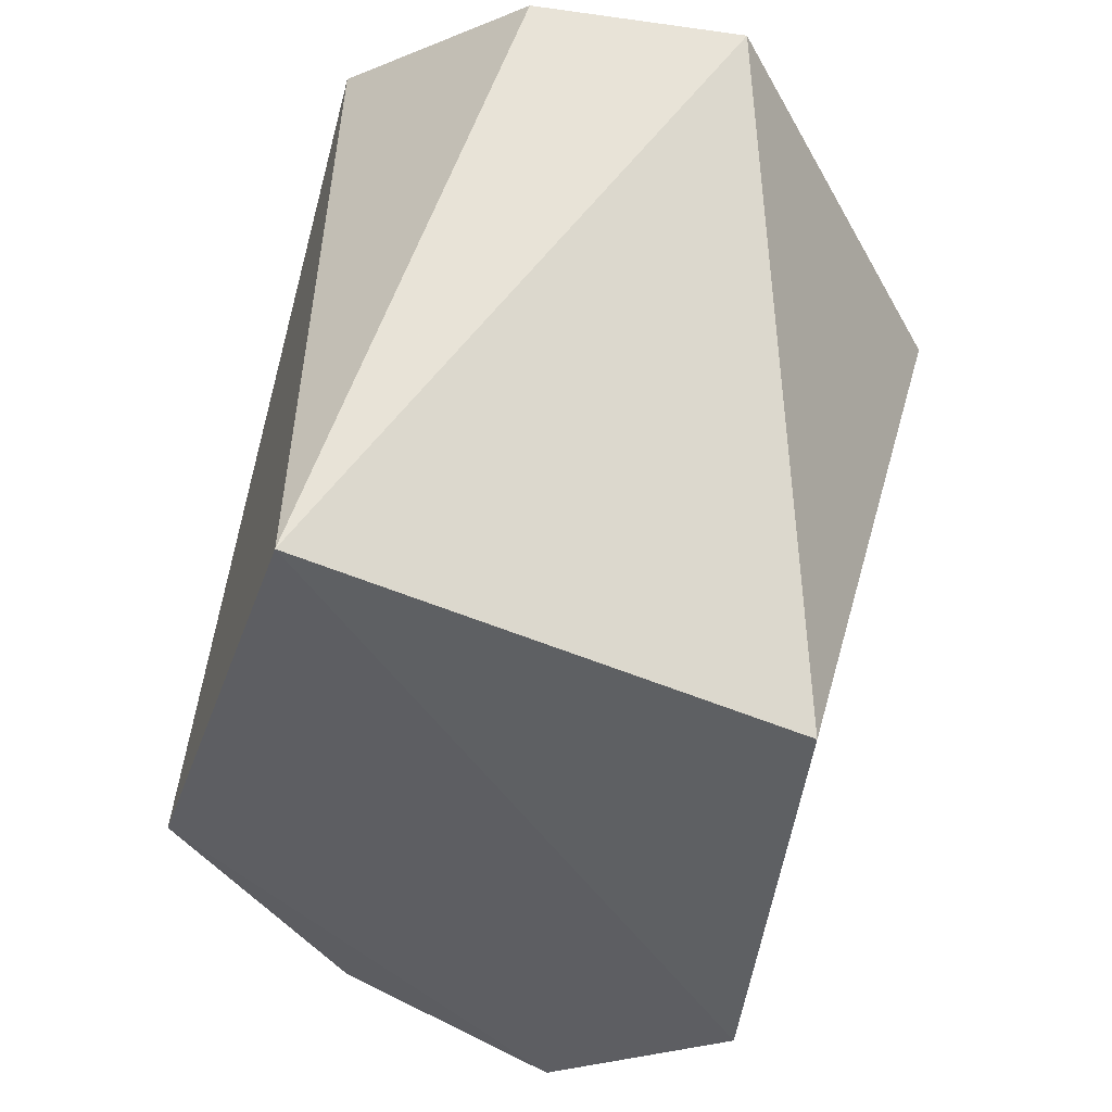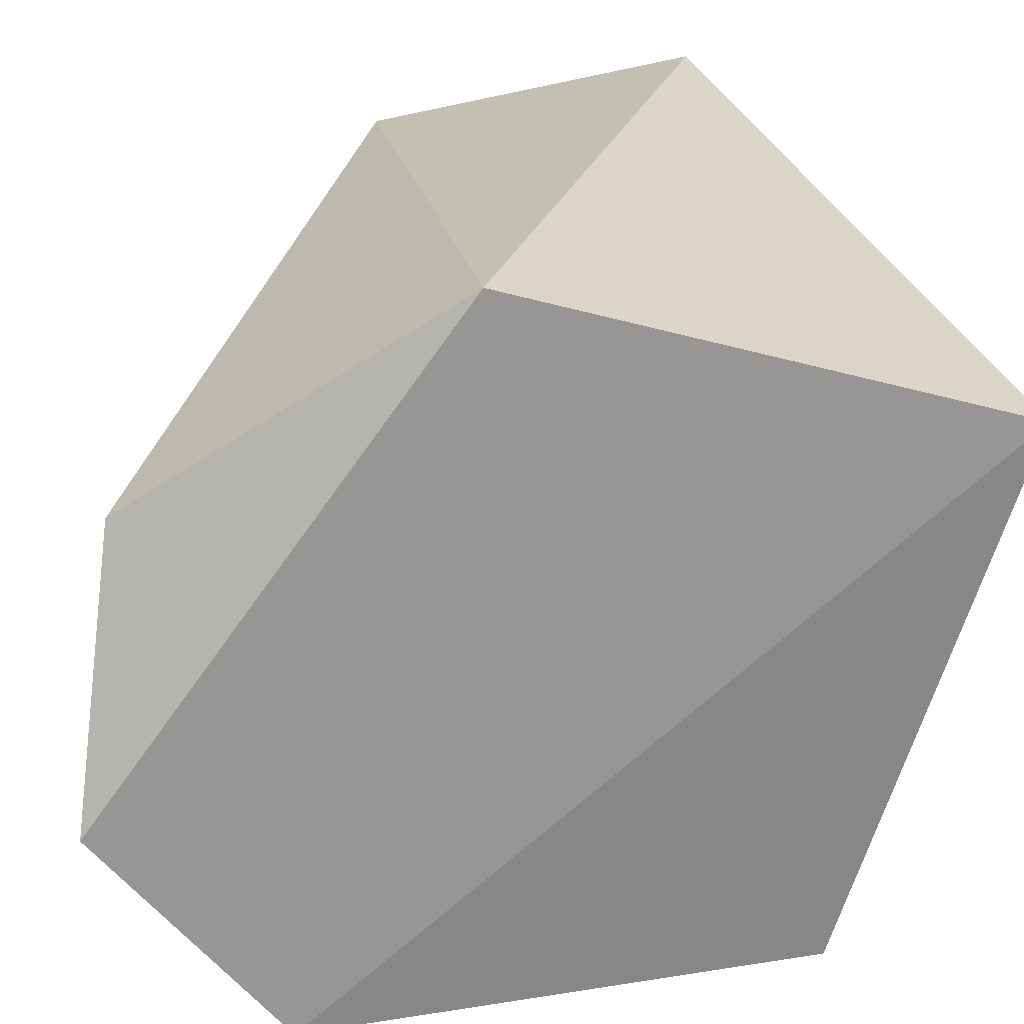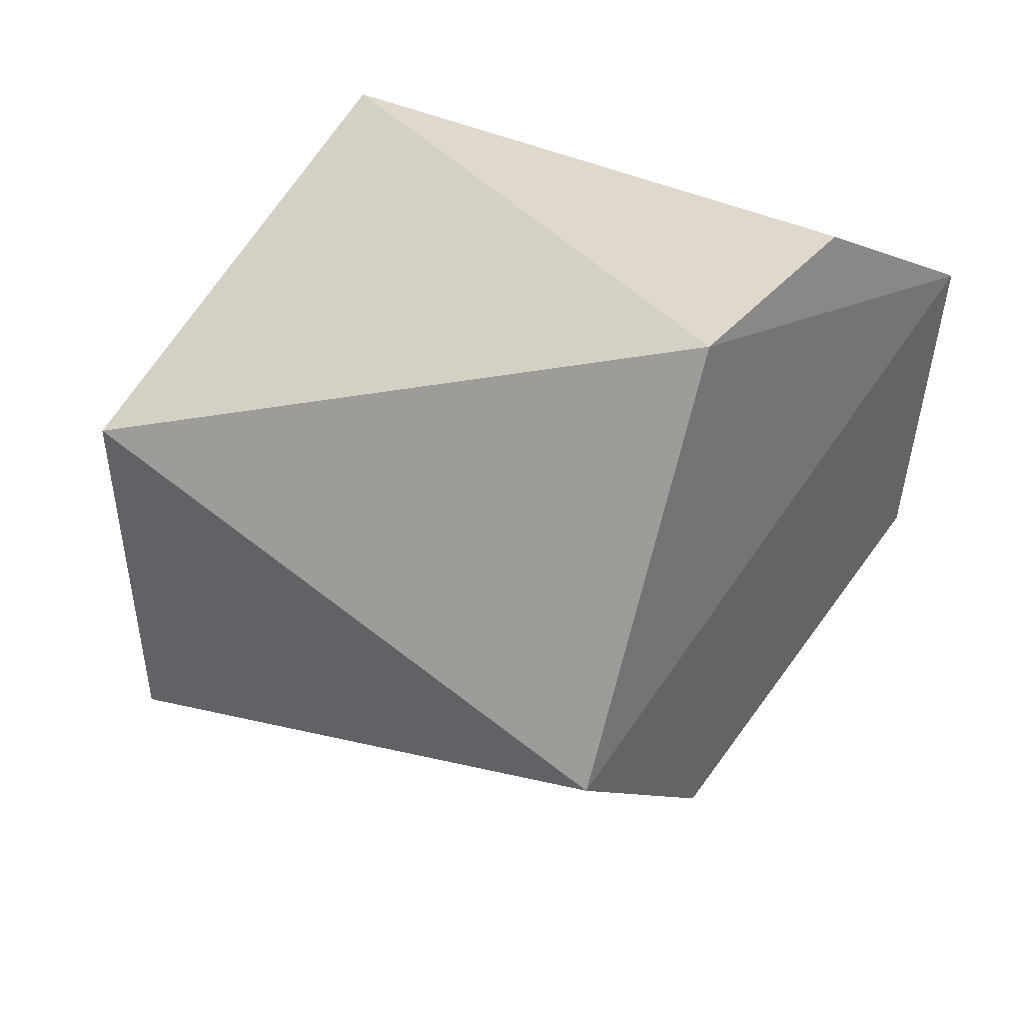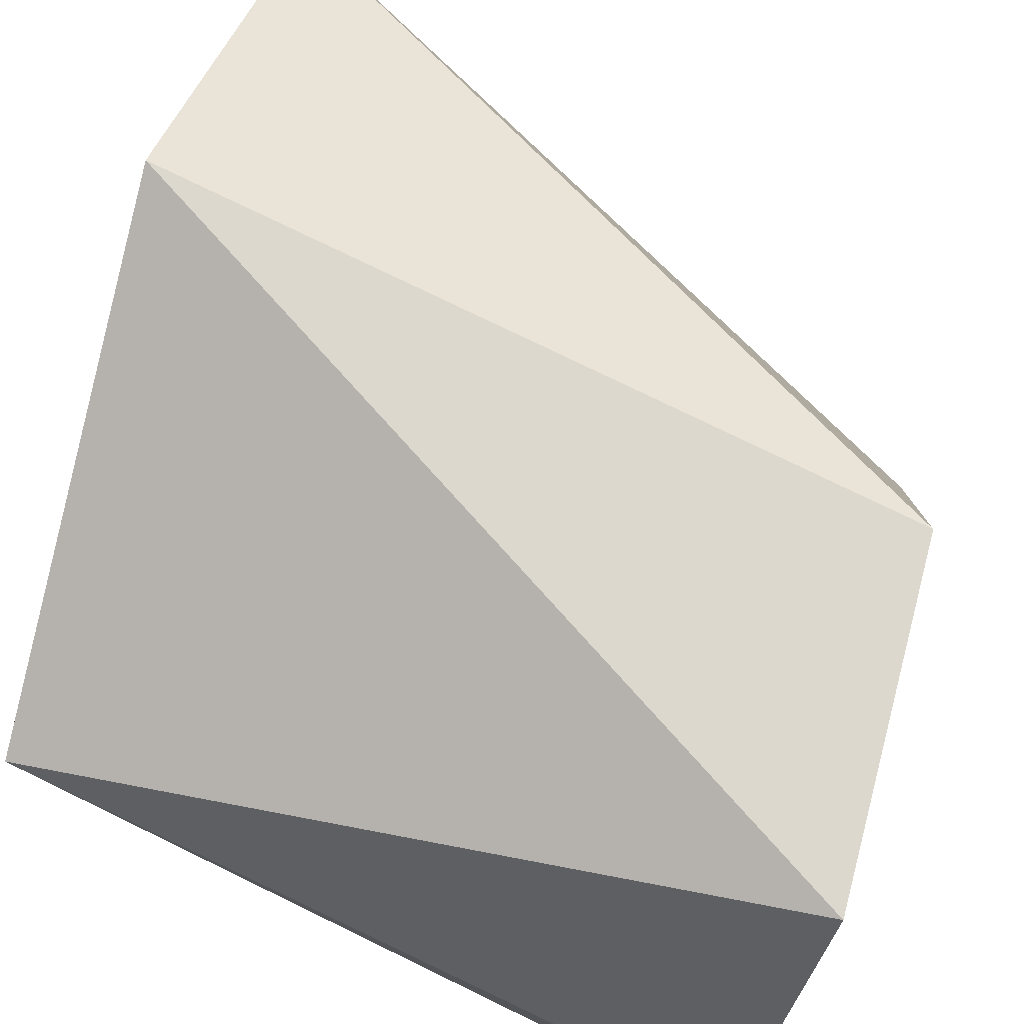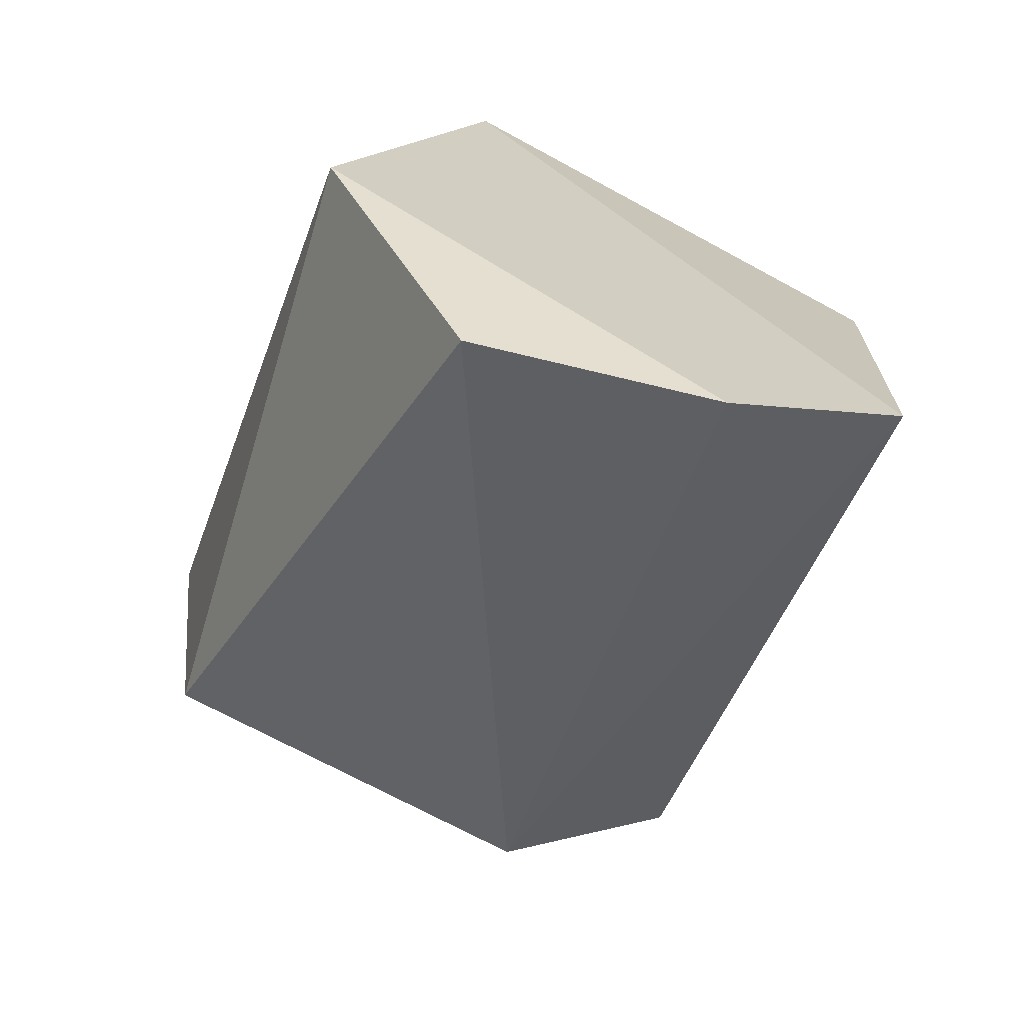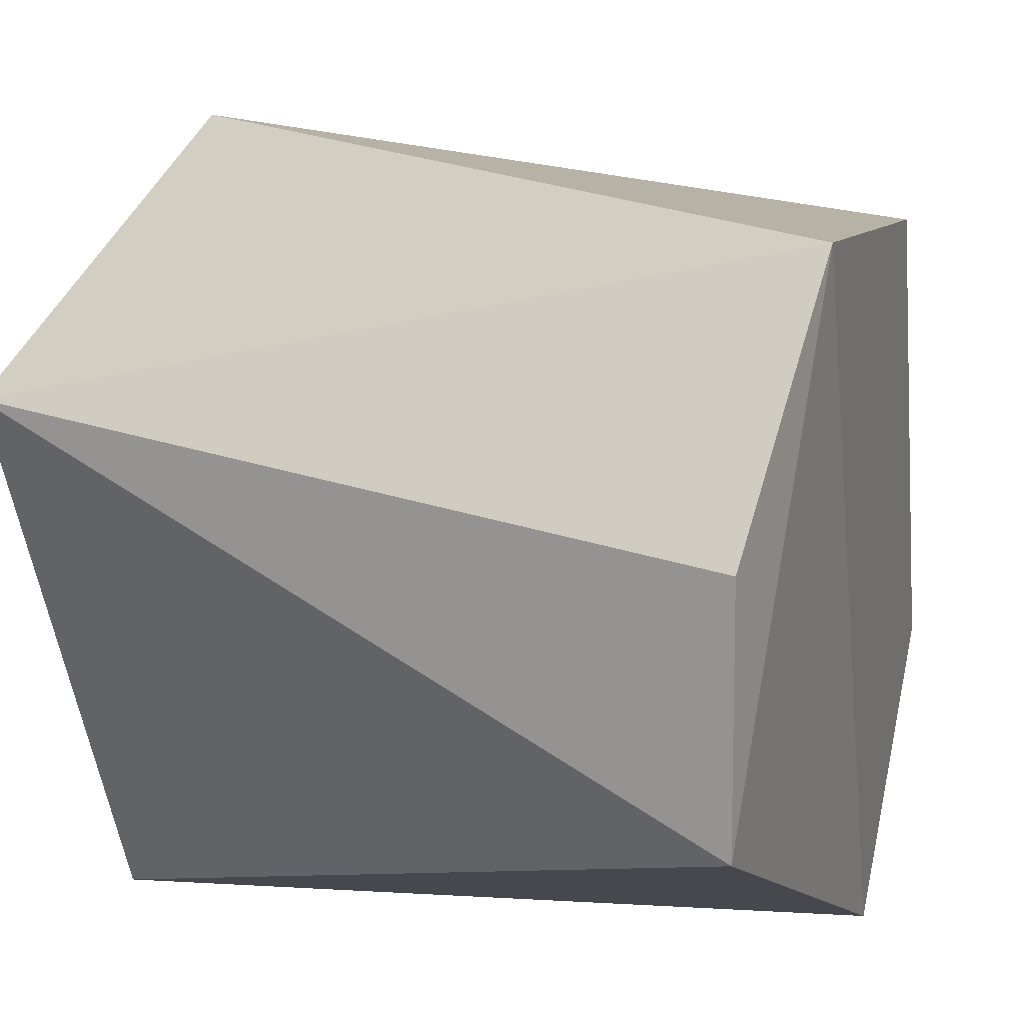
<metadata>
{"format":"obj","ext":"obj","renderer":"f3d","projection":"perspective","resolution":1024,"background":"white","views":[{"elev":49.0,"azim":-75.1,"up":"+Z"},{"elev":21.4,"azim":-109.1,"up":"+Y"},{"elev":42.7,"azim":37.9,"up":"+Z"},{"elev":78.9,"azim":15.0,"up":"+Y"},{"elev":-68.0,"azim":-110.3,"up":"+Z"},{"elev":16.5,"azim":17.5,"up":"+Y"}]}
</metadata>
<code>
o convex_8
v -237.2 -1.612 233.8
v -223.2 2.454 253.5
v -223.2 -2.258 253.6
v -237.2 3.552 251
v -222.6 6.134 243.2
v -222.6 -6.781 245
v -236.3 -6.781 247.5
v -237.2 6.996 240.7
v -222.6 6.996 250.1
v -222.6 -2.473 240.7
v -237.2 -5.919 237.2
v -236.3 3.552 234.6
f 5 10 12
f 3 2 4
f 3 4 7
f 6 3 7
f 1 4 8
f 5 8 9
f 2 3 9
f 4 2 9
f 3 6 9
f 6 5 9
f 8 4 9
f 5 6 10
f 10 6 11
f 4 1 11
f 7 4 11
f 6 7 11
f 1 10 11
f 1 8 12
f 8 5 12
f 10 1 12

</code>
